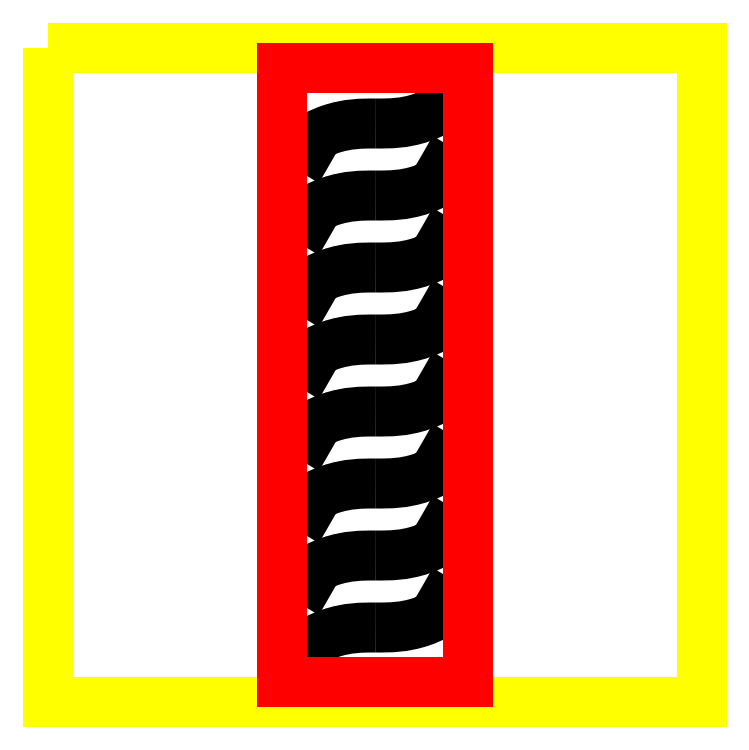
<metadata>
{"format":"dxf","ext":"dxf","renderer":"ezdxf+matplotlib","layout":"modelspace","background":"white","min_lineweight":24,"dpi":150}
</metadata>
<code>
0
SECTION
2
ENTITIES
0
LWPOLYLINE
8
0
90
        4
70
     1
43
0
10
3.214e-05
20
1000
10
3.214e-05
20
4.291e-05
10
1000
20
4.291e-05
10
1000
20
1000
0
SPLINE
8
3
210
0
220
0
230
1
70
     8
71
     3
72
    10
73
     6
74
     4
42
1e-10
43
1e-10
44
1e-10
40
0
40
0
40
0
40
0
40
40.06
40
72.87
40
137.3
40
137.3
40
137.3
40
137.3
10
569.2
20
942.1
30
0
10
586.7
20
932.1
30
0
10
618.5
20
913.8
30
0
10
555.8
20
884.1
30
0
10
523
20
884.2
30
0
10
501.3
20
884.2
30
0
11
569.2
21
942.1
31
0
11
602
21
912.7
31
0
11
571.6
21
893.3
31
0
11
501.3
21
884.2
31
0
0
SPLINE
8
3
210
0
220
0
230
1
70
     8
71
     3
72
    10
73
     6
74
     4
42
1e-10
43
1e-10
44
1e-10
40
0
40
0
40
0
40
0
40
40.06
40
72.87
40
137.3
40
137.3
40
137.3
40
137.3
10
433.4
20
826.3
30
0
10
415.9
20
836.4
30
0
10
384.1
20
854.7
30
0
10
446.8
20
884.3
30
0
10
479.6
20
884.3
30
0
10
501.3
20
884.2
30
0
11
433.4
21
826.3
31
0
11
400.6
21
855.7
31
0
11
431.1
21
875.1
31
0
11
501.3
21
884.2
31
0
0
SPLINE
8
3
210
0
220
0
230
1
70
     8
71
     3
72
    10
73
     6
74
     4
42
1e-10
43
1e-10
44
1e-10
40
0
40
0
40
0
40
0
40
40.06
40
72.87
40
137.3
40
137.3
40
137.3
40
137.3
10
569.2
20
832.1
30
0
10
586.7
20
822.1
30
0
10
618.5
20
803.8
30
0
10
555.8
20
774.1
30
0
10
523
20
774.2
30
0
10
501.3
20
774.2
30
0
11
569.2
21
832.1
31
0
11
602
21
802.7
31
0
11
571.6
21
783.3
31
0
11
501.3
21
774.2
31
0
0
SPLINE
8
3
210
0
220
0
230
1
70
     8
71
     3
72
    10
73
     6
74
     4
42
1e-10
43
1e-10
44
1e-10
40
0
40
0
40
0
40
0
40
40.06
40
72.87
40
137.3
40
137.3
40
137.3
40
137.3
10
433.4
20
716.3
30
0
10
415.9
20
726.4
30
0
10
384.1
20
744.7
30
0
10
446.8
20
774.3
30
0
10
479.6
20
774.3
30
0
10
501.3
20
774.2
30
0
11
433.4
21
716.3
31
0
11
400.6
21
745.7
31
0
11
431.1
21
765.1
31
0
11
501.3
21
774.2
31
0
0
SPLINE
8
3
210
0
220
0
230
1
70
     8
71
     3
72
    10
73
     6
74
     4
42
1e-10
43
1e-10
44
1e-10
40
0
40
0
40
0
40
0
40
40.06
40
72.87
40
137.3
40
137.3
40
137.3
40
137.3
10
569.2
20
722.1
30
0
10
586.7
20
712.1
30
0
10
618.5
20
693.8
30
0
10
555.8
20
664.1
30
0
10
523
20
664.2
30
0
10
501.3
20
664.2
30
0
11
569.2
21
722.1
31
0
11
602
21
692.7
31
0
11
571.6
21
673.3
31
0
11
501.3
21
664.2
31
0
0
SPLINE
8
3
210
0
220
0
230
1
70
     8
71
     3
72
    10
73
     6
74
     4
42
1e-10
43
1e-10
44
1e-10
40
0
40
0
40
0
40
0
40
40.06
40
72.87
40
137.3
40
137.3
40
137.3
40
137.3
10
433.4
20
606.3
30
0
10
415.9
20
616.4
30
0
10
384.1
20
634.7
30
0
10
446.8
20
664.3
30
0
10
479.6
20
664.3
30
0
10
501.3
20
664.2
30
0
11
433.4
21
606.3
31
0
11
400.6
21
635.7
31
0
11
431.1
21
655.1
31
0
11
501.3
21
664.2
31
0
0
SPLINE
8
3
210
0
220
0
230
1
70
     8
71
     3
72
    10
73
     6
74
     4
42
1e-10
43
1e-10
44
1e-10
40
0
40
0
40
0
40
0
40
40.06
40
72.87
40
137.3
40
137.3
40
137.3
40
137.3
10
569.2
20
612.1
30
0
10
586.7
20
602.1
30
0
10
618.5
20
583.8
30
0
10
555.8
20
554.1
30
0
10
523
20
554.2
30
0
10
501.3
20
554.2
30
0
11
569.2
21
612.1
31
0
11
602
21
582.7
31
0
11
571.6
21
563.3
31
0
11
501.3
21
554.2
31
0
0
SPLINE
8
3
210
0
220
0
230
1
70
     8
71
     3
72
    10
73
     6
74
     4
42
1e-10
43
1e-10
44
1e-10
40
0
40
0
40
0
40
0
40
40.06
40
72.87
40
137.3
40
137.3
40
137.3
40
137.3
10
433.4
20
496.3
30
0
10
415.9
20
506.4
30
0
10
384.1
20
524.7
30
0
10
446.8
20
554.3
30
0
10
479.6
20
554.3
30
0
10
501.3
20
554.2
30
0
11
433.4
21
496.3
31
0
11
400.6
21
525.7
31
0
11
431.1
21
545.1
31
0
11
501.3
21
554.2
31
0
0
SPLINE
8
3
210
0
220
0
230
1
70
     8
71
     3
72
    10
73
     6
74
     4
42
1e-10
43
1e-10
44
1e-10
40
0
40
0
40
0
40
0
40
40.06
40
72.87
40
137.3
40
137.3
40
137.3
40
137.3
10
569.2
20
502.1
30
0
10
586.7
20
492.1
30
0
10
618.5
20
473.8
30
0
10
555.8
20
444.1
30
0
10
523
20
444.2
30
0
10
501.3
20
444.2
30
0
11
569.2
21
502.1
31
0
11
602
21
472.7
31
0
11
571.6
21
453.3
31
0
11
501.3
21
444.2
31
0
0
SPLINE
8
3
210
0
220
0
230
1
70
     8
71
     3
72
    10
73
     6
74
     4
42
1e-10
43
1e-10
44
1e-10
40
0
40
0
40
0
40
0
40
40.06
40
72.87
40
137.3
40
137.3
40
137.3
40
137.3
10
433.4
20
386.3
30
0
10
415.9
20
396.4
30
0
10
384.1
20
414.7
30
0
10
446.8
20
444.3
30
0
10
479.6
20
444.3
30
0
10
501.3
20
444.2
30
0
11
433.4
21
386.3
31
0
11
400.6
21
415.7
31
0
11
431.1
21
435.1
31
0
11
501.3
21
444.2
31
0
0
SPLINE
8
3
210
0
220
0
230
1
70
     8
71
     3
72
    10
73
     6
74
     4
42
1e-10
43
1e-10
44
1e-10
40
0
40
0
40
0
40
0
40
40.06
40
72.87
40
137.3
40
137.3
40
137.3
40
137.3
10
569.2
20
392.1
30
0
10
586.7
20
382.1
30
0
10
618.5
20
363.8
30
0
10
555.8
20
334.1
30
0
10
523
20
334.2
30
0
10
501.3
20
334.2
30
0
11
569.2
21
392.1
31
0
11
602
21
362.7
31
0
11
571.6
21
343.3
31
0
11
501.3
21
334.2
31
0
0
SPLINE
8
3
210
0
220
0
230
1
70
     8
71
     3
72
    10
73
     6
74
     4
42
1e-10
43
1e-10
44
1e-10
40
0
40
0
40
0
40
0
40
40.06
40
72.87
40
137.3
40
137.3
40
137.3
40
137.3
10
433.4
20
276.3
30
0
10
415.9
20
286.4
30
0
10
384.1
20
304.7
30
0
10
446.8
20
334.3
30
0
10
479.6
20
334.3
30
0
10
501.3
20
334.2
30
0
11
433.4
21
276.3
31
0
11
400.6
21
305.7
31
0
11
431.1
21
325.1
31
0
11
501.3
21
334.2
31
0
0
SPLINE
8
3
210
0
220
0
230
1
70
     8
71
     3
72
    10
73
     6
74
     4
42
1e-10
43
1e-10
44
1e-10
40
0
40
0
40
0
40
0
40
40.06
40
72.87
40
137.3
40
137.3
40
137.3
40
137.3
10
569.2
20
282.1
30
0
10
586.7
20
272.1
30
0
10
618.5
20
253.8
30
0
10
555.8
20
224.1
30
0
10
523
20
224.2
30
0
10
501.3
20
224.2
30
0
11
569.2
21
282.1
31
0
11
602
21
252.7
31
0
11
571.6
21
233.3
31
0
11
501.3
21
224.2
31
0
0
SPLINE
8
3
210
0
220
0
230
1
70
     8
71
     3
72
    10
73
     6
74
     4
42
1e-10
43
1e-10
44
1e-10
40
0
40
0
40
0
40
0
40
40.06
40
72.87
40
137.3
40
137.3
40
137.3
40
137.3
10
433.4
20
166.3
30
0
10
415.9
20
176.4
30
0
10
384.1
20
194.7
30
0
10
446.8
20
224.3
30
0
10
479.6
20
224.3
30
0
10
501.3
20
224.2
30
0
11
433.4
21
166.3
31
0
11
400.6
21
195.7
31
0
11
431.1
21
215.1
31
0
11
501.3
21
224.2
31
0
0
SPLINE
8
3
210
0
220
0
230
1
70
     8
71
     3
72
    10
73
     6
74
     4
42
1e-10
43
1e-10
44
1e-10
40
0
40
0
40
0
40
0
40
40.06
40
72.87
40
137.3
40
137.3
40
137.3
40
137.3
10
569.2
20
172.1
30
0
10
586.7
20
162.1
30
0
10
618.5
20
143.8
30
0
10
555.8
20
114.1
30
0
10
523
20
114.2
30
0
10
501.3
20
114.2
30
0
11
569.2
21
172.1
31
0
11
602
21
142.7
31
0
11
571.6
21
123.3
31
0
11
501.3
21
114.2
31
0
0
SPLINE
8
3
210
0
220
0
230
1
70
     8
71
     3
72
    10
73
     6
74
     4
42
1e-10
43
1e-10
44
1e-10
40
0
40
0
40
0
40
0
40
40.06
40
72.87
40
137.3
40
137.3
40
137.3
40
137.3
10
433.4
20
56.32
30
0
10
415.9
20
66.38
30
0
10
384.1
20
84.67
30
0
10
446.8
20
114.3
30
0
10
479.6
20
114.3
30
0
10
501.3
20
114.2
30
0
11
433.4
21
56.32
31
0
11
400.6
21
85.72
31
0
11
431.1
21
105.1
31
0
11
501.3
21
114.2
31
0
0
LINE
8
1
10
357.4
20
968.9
30
0
11
357.4
21
31.15
31
0
0
LINE
8
1
10
357.4
20
31.15
30
0
11
642.6
21
31.15
31
0
0
LINE
8
1
10
642.6
20
31.15
30
0
11
642.6
21
968.9
31
0
0
LINE
8
1
10
642.6
20
968.9
30
0
11
357.4
21
968.9
31
0
0
ENDSEC
0
EOF

</code>
